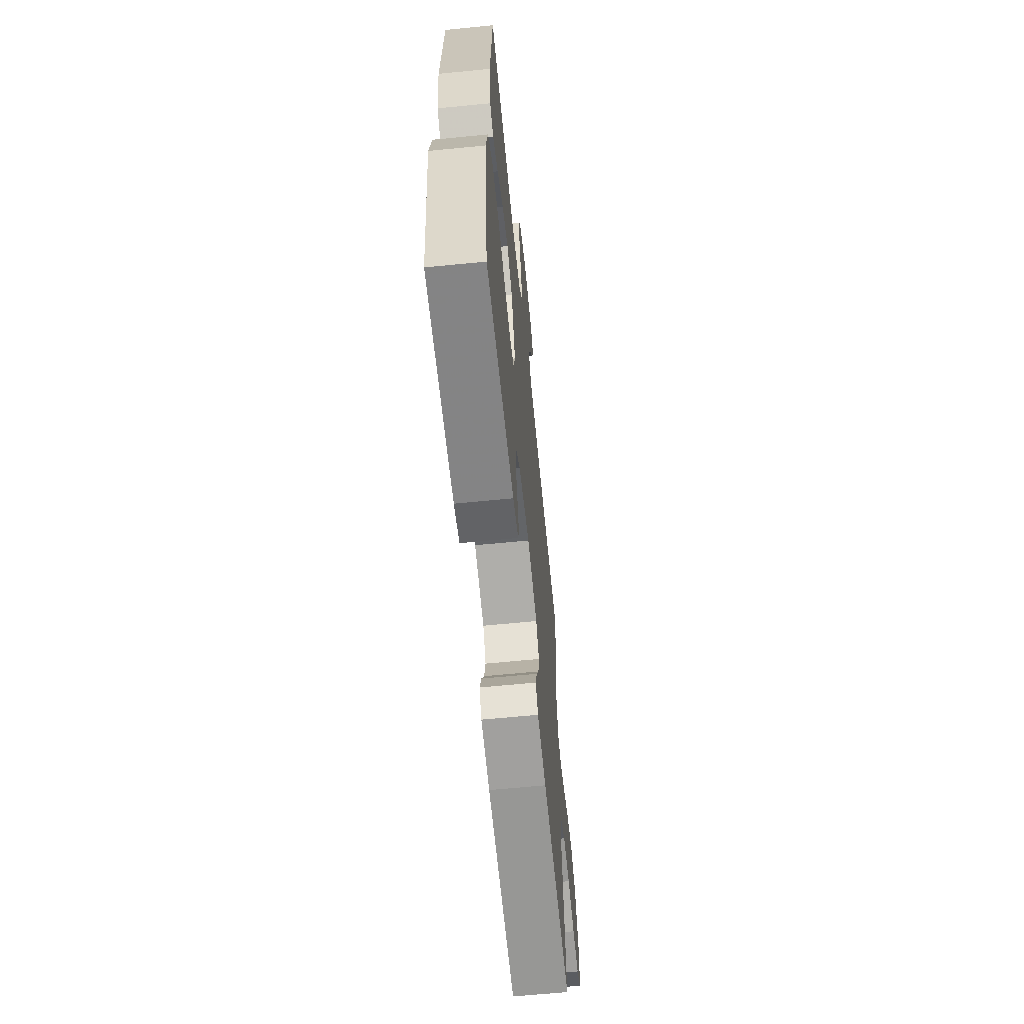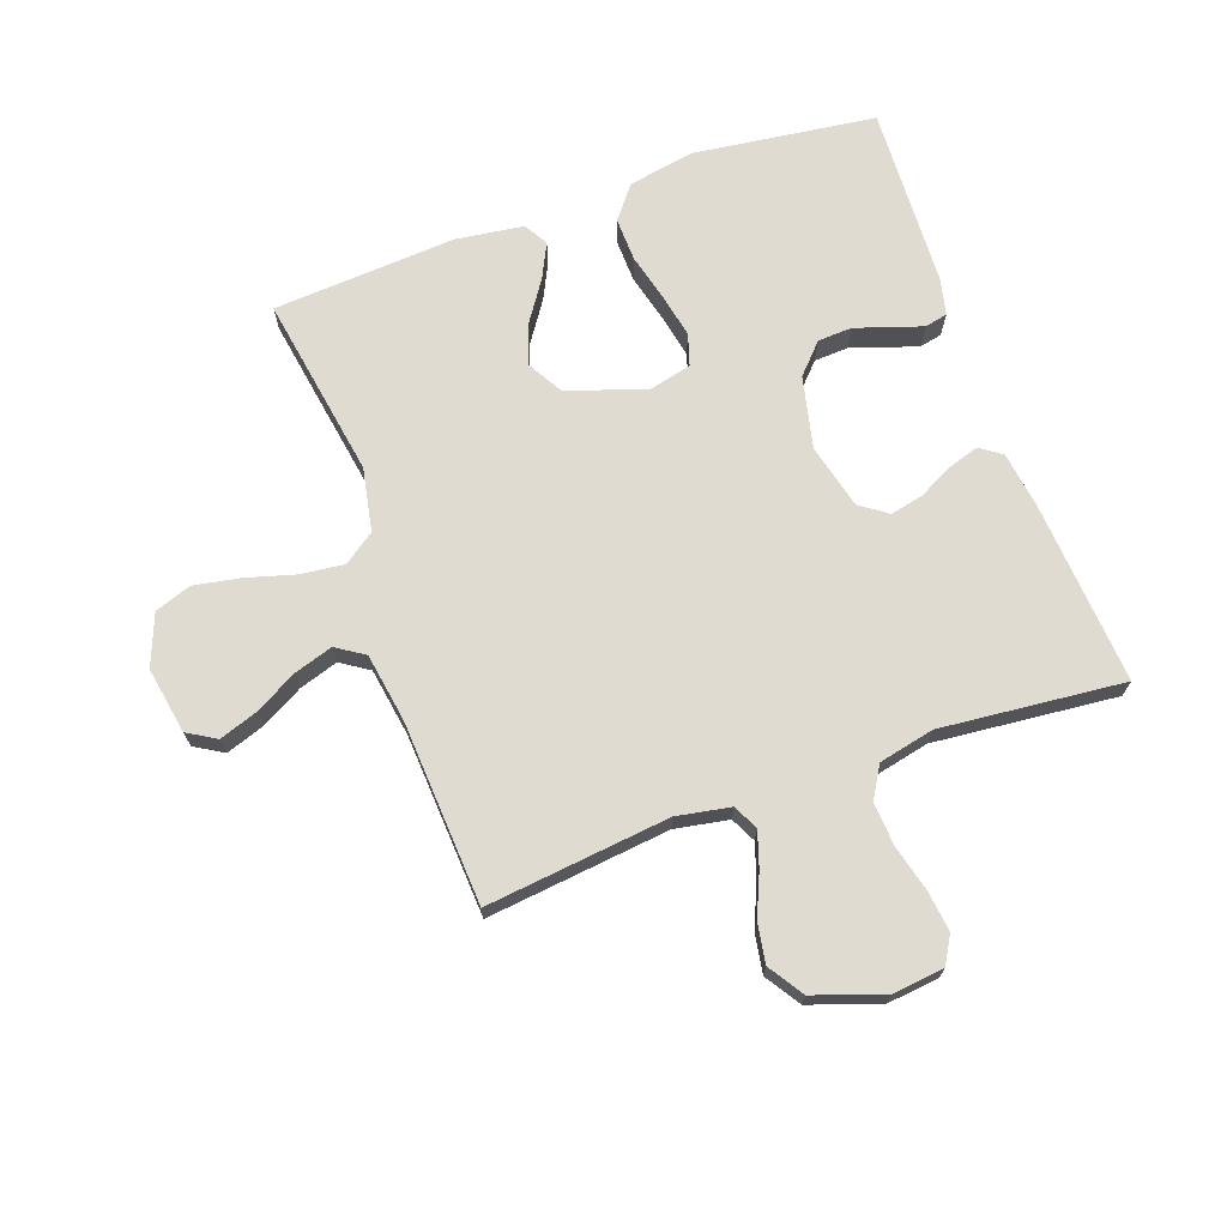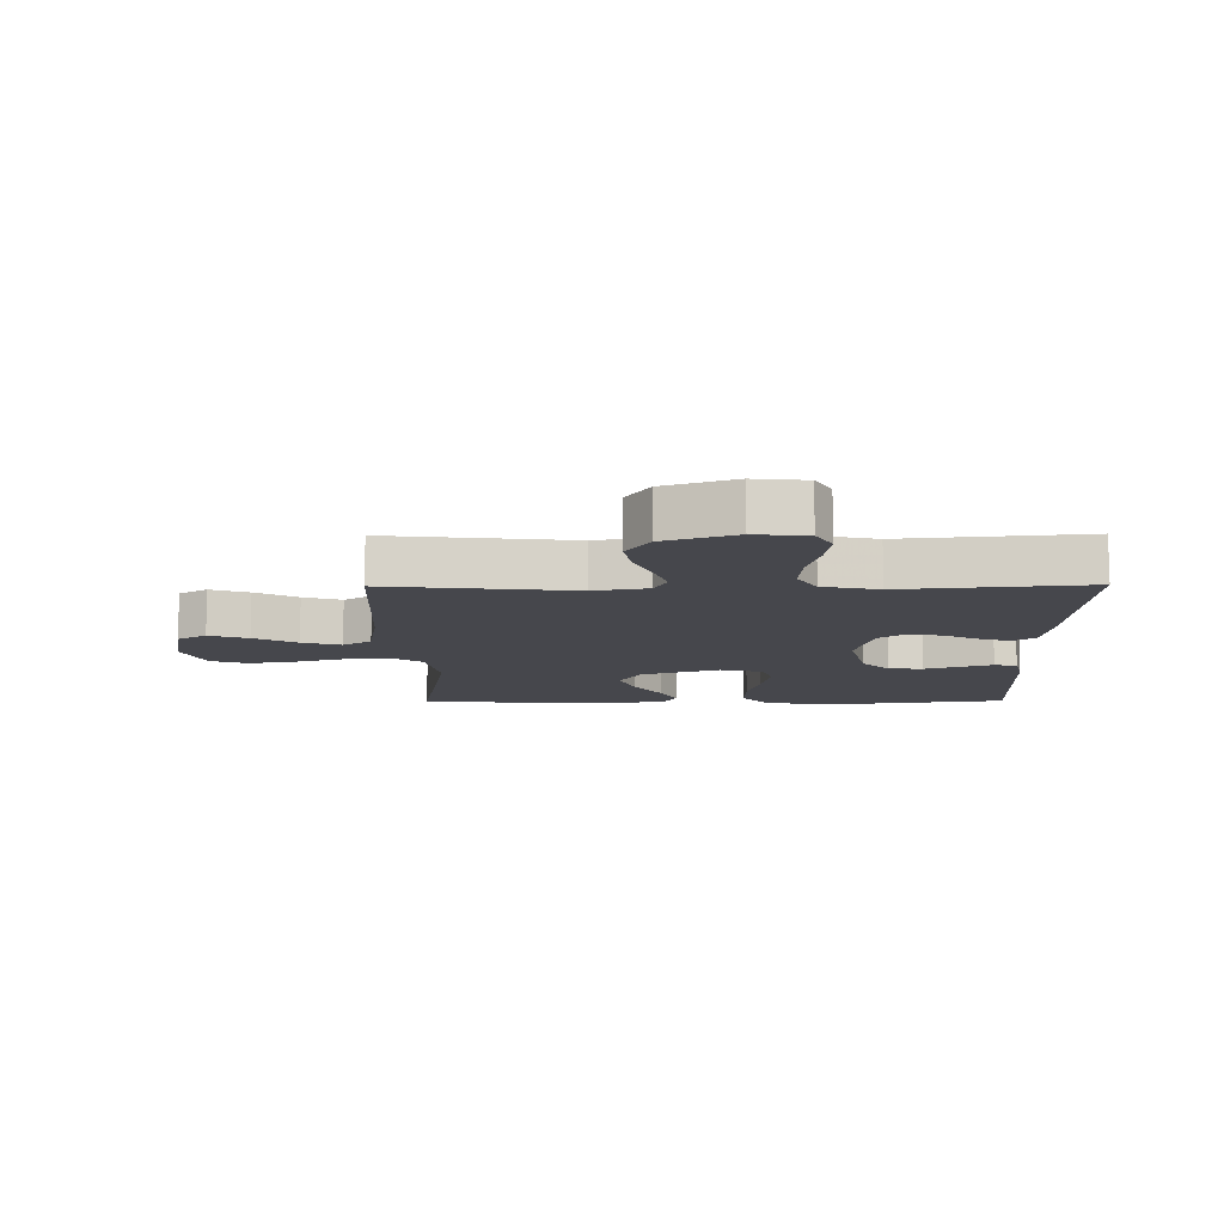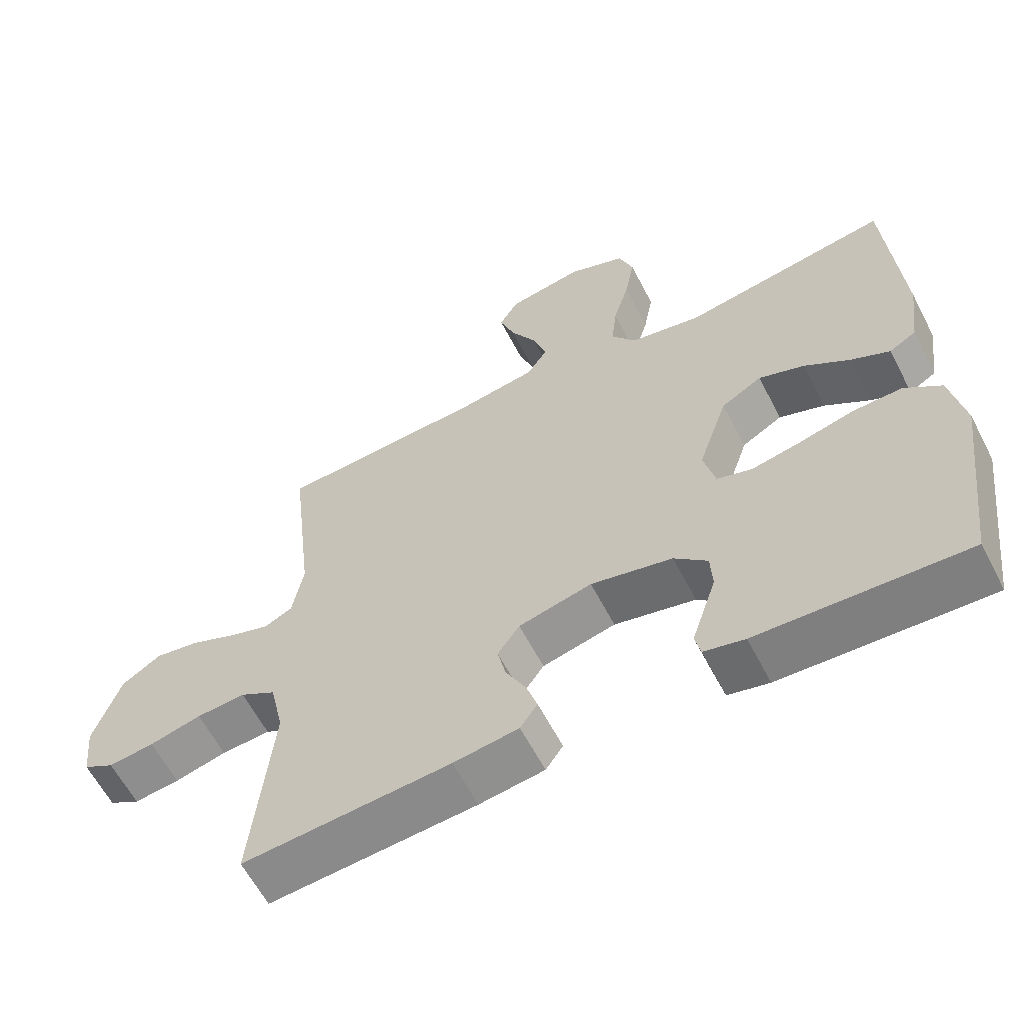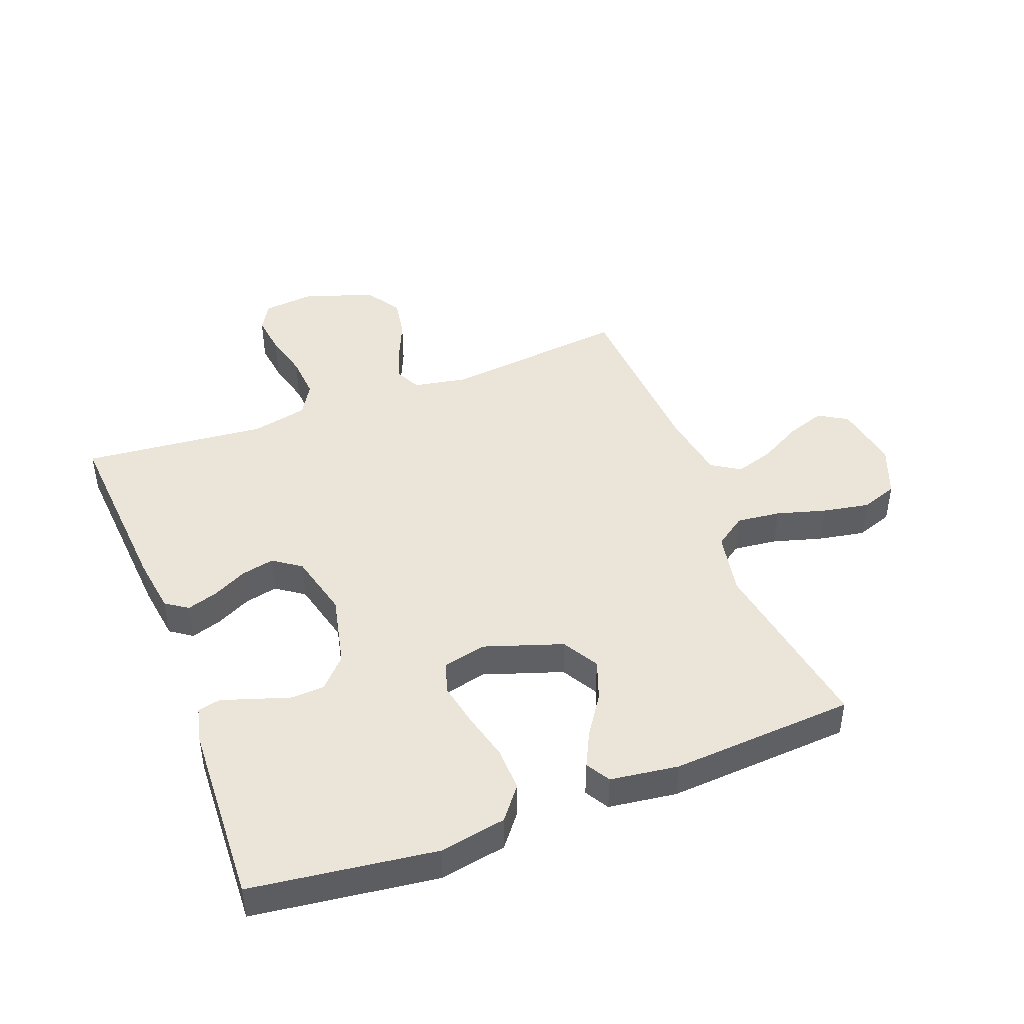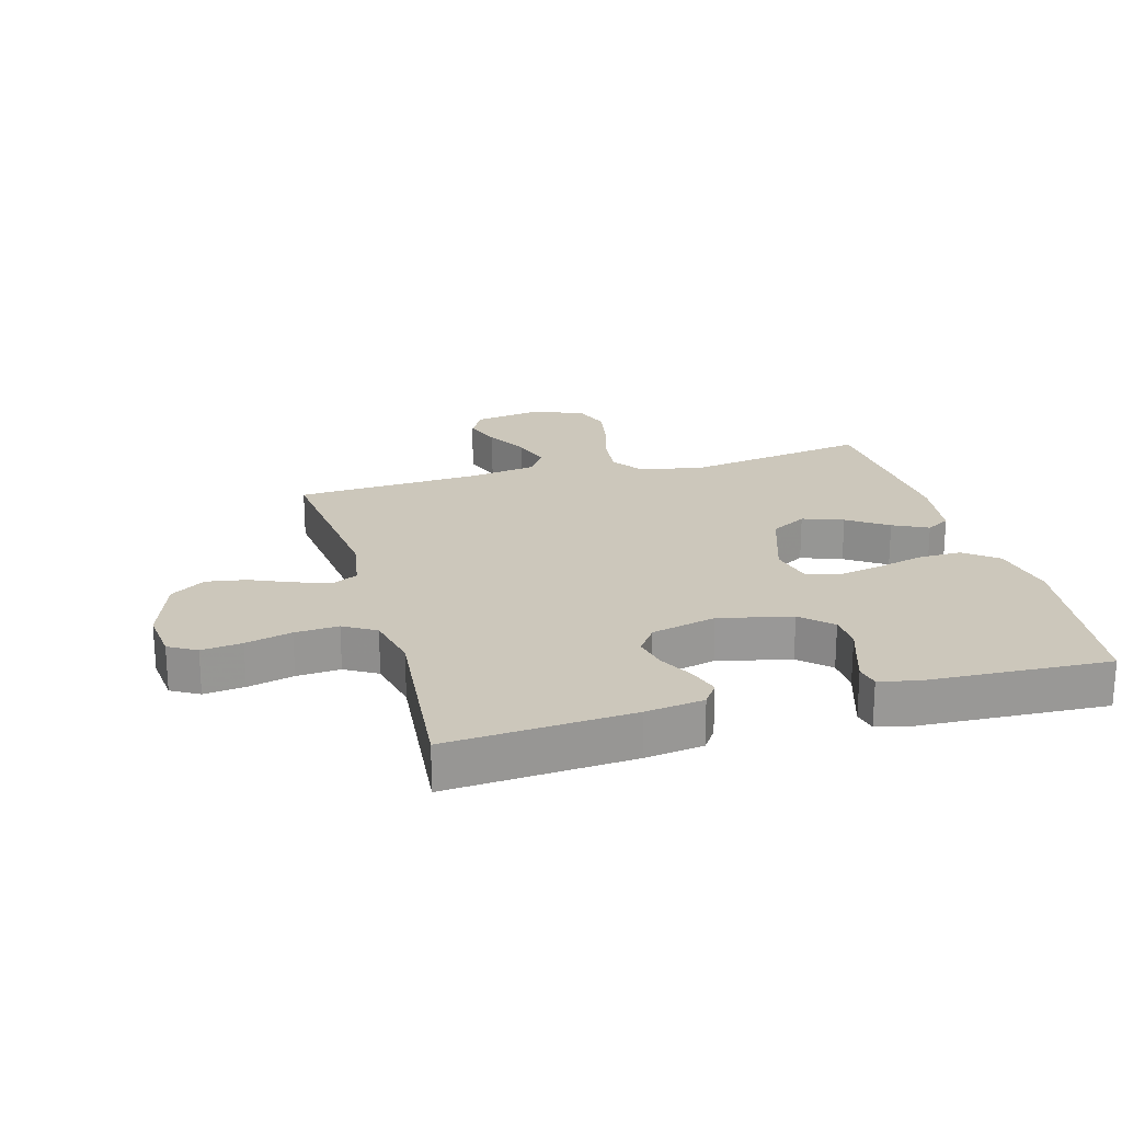
<metadata>
{"format":"obj","ext":"obj","renderer":"f3d","projection":"perspective","resolution":1024,"background":"white","views":[{"elev":-64.1,"azim":-84.3,"up":"+Z"},{"elev":70.1,"azim":70.3,"up":"+Y"},{"elev":-11.0,"azim":90.6,"up":"+Y"},{"elev":-61.4,"azim":-152.6,"up":"+Z"},{"elev":44.6,"azim":-110.9,"up":"+Y"},{"elev":21.6,"azim":164.4,"up":"+Y"}]}
</metadata>
<code>
v 0.5 0.07 0.5
v 0.466 0.07 0.2
v 0.482 0.07 0.112
v 0.523 0.07 0.092
v 0.581 0.07 0.111
v 0.648 0.07 0.14
v 0.713 0.07 0.151
v 0.77 0.07 0.114
v 0.809 0.07 0
v 0.8 0.07 -0.084
v 0.755 0.07 -0.11
v 0.689 0.07 -0.102
v 0.614 0.07 -0.083
v 0.543 0.07 -0.078
v 0.491 0.07 -0.109
v 0.471 0.07 -0.2
v 0.5 0.07 -0.5
v 0.2 0.07 -0.479
v 0.106 0.07 -0.466
v 0.081 0.07 -0.43
v 0.097 0.07 -0.38
v 0.126 0.07 -0.323
v 0.138 0.07 -0.269
v 0.106 0.07 -0.224
v 0 0.07 -0.198
v -0.118 0.07 -0.225
v -0.166 0.07 -0.27
v -0.169 0.07 -0.326
v -0.15 0.07 -0.383
v -0.133 0.07 -0.435
v -0.141 0.07 -0.472
v -0.2 0.07 -0.486
v -0.5 0.07 -0.5
v -0.539 0.07 -0.2
v -0.519 0.07 -0.092
v -0.466 0.07 -0.05
v -0.394 0.07 -0.052
v -0.315 0.07 -0.072
v -0.244 0.07 -0.086
v -0.193 0.07 -0.07
v -0.176 0.07 0
v -0.219 0.07 0.128
v -0.278 0.07 0.162
v -0.344 0.07 0.138
v -0.409 0.07 0.094
v -0.466 0.07 0.066
v -0.505 0.07 0.089
v -0.52 0.07 0.2
v -0.5 0.07 0.5
v -0.2 0.07 0.451
v -0.096 0.07 0.471
v -0.06 0.07 0.522
v -0.068 0.07 0.593
v -0.091 0.07 0.673
v -0.105 0.07 0.749
v -0.084 0.07 0.809
v 0 0.07 0.842
v 0.109 0.07 0.823
v 0.137 0.07 0.776
v 0.115 0.07 0.713
v 0.077 0.07 0.644
v 0.057 0.07 0.581
v 0.087 0.07 0.535
v 0.2 0.07 0.517
v 0.5 0 0.5
v 0.466 0 0.2
v 0.482 0 0.112
v 0.523 0 0.092
v 0.581 0 0.111
v 0.648 0 0.14
v 0.713 0 0.151
v 0.77 0 0.114
v 0.809 0 0
v 0.8 0 -0.084
v 0.755 0 -0.11
v 0.689 0 -0.102
v 0.614 0 -0.083
v 0.543 0 -0.078
v 0.491 0 -0.109
v 0.471 0 -0.2
v 0.5 0 -0.5
v 0.2 0 -0.479
v 0.106 0 -0.466
v 0.081 0 -0.43
v 0.097 0 -0.38
v 0.126 0 -0.323
v 0.138 0 -0.269
v 0.106 0 -0.224
v 0 0 -0.198
v -0.118 0 -0.225
v -0.166 0 -0.27
v -0.169 0 -0.326
v -0.15 0 -0.383
v -0.133 0 -0.435
v -0.141 0 -0.472
v -0.2 0 -0.486
v -0.5 0 -0.5
v -0.539 0 -0.2
v -0.519 0 -0.092
v -0.466 0 -0.05
v -0.394 0 -0.052
v -0.315 0 -0.072
v -0.244 0 -0.086
v -0.193 0 -0.07
v -0.176 0 0
v -0.219 0 0.128
v -0.278 0 0.162
v -0.344 0 0.138
v -0.409 0 0.094
v -0.466 0 0.066
v -0.505 0 0.089
v -0.52 0 0.2
v -0.5 0 0.5
v -0.2 0 0.451
v -0.096 0 0.471
v -0.06 0 0.522
v -0.068 0 0.593
v -0.091 0 0.673
v -0.105 0 0.749
v -0.084 0 0.809
v 0 0 0.842
v 0.109 0 0.823
v 0.137 0 0.776
v 0.115 0 0.713
v 0.077 0 0.644
v 0.057 0 0.581
v 0.087 0 0.535
v 0.2 0 0.517
f 58 59 60 61
f 58 61 62
f 57 58 62
f 56 57 62
f 53 54 55 56
f 52 53 56 62
f 51 52 62 63
f 47 48 49 50
f 47 50 51
f 44 45 46 47
f 43 44 47 51
f 42 43 51 63
f 35 36 37 38
f 35 38 39
f 34 35 39
f 33 34 39 40
f 28 29 30 31
f 28 31 32 33
f 19 20 21 22
f 19 22 23
f 16 17 18 19
f 15 16 19 23
f 14 15 23 24
f 10 11 12 13
f 10 13 14
f 9 10 14
f 8 9 14
f 5 6 7 8
f 4 5 8 14
f 3 4 14 24
f 64 1 2
f 41 42 63 64
f 40 41 64 2
f 27 28 33 40
f 26 27 40
f 25 26 40 2
f 2 3 24 25
f 125 124 123 122
f 126 125 122
f 126 122 121
f 126 121 120
f 120 119 118 117
f 126 120 117 116
f 127 126 116 115
f 114 113 112 111
f 115 114 111
f 111 110 109 108
f 115 111 108 107
f 127 115 107 106
f 102 101 100 99
f 103 102 99
f 103 99 98
f 104 103 98 97
f 95 94 93 92
f 97 96 95 92
f 86 85 84 83
f 87 86 83
f 83 82 81 80
f 87 83 80 79
f 88 87 79 78
f 77 76 75 74
f 78 77 74
f 78 74 73
f 78 73 72
f 72 71 70 69
f 78 72 69 68
f 88 78 68 67
f 66 65 128
f 128 127 106 105
f 66 128 105 104
f 104 97 92 91
f 104 91 90
f 66 104 90 89
f 89 88 67 66
f 1 65 66 2
f 2 66 67 3
f 3 67 68 4
f 4 68 69 5
f 5 69 70 6
f 6 70 71 7
f 7 71 72 8
f 8 72 73 9
f 9 73 74 10
f 10 74 75 11
f 11 75 76 12
f 12 76 77 13
f 13 77 78 14
f 14 78 79 15
f 15 79 80 16
f 16 80 81 17
f 17 81 82 18
f 18 82 83 19
f 19 83 84 20
f 20 84 85 21
f 21 85 86 22
f 22 86 87 23
f 23 87 88 24
f 24 88 89 25
f 25 89 90 26
f 26 90 91 27
f 27 91 92 28
f 28 92 93 29
f 29 93 94 30
f 30 94 95 31
f 31 95 96 32
f 32 96 97 33
f 33 97 98 34
f 34 98 99 35
f 35 99 100 36
f 36 100 101 37
f 37 101 102 38
f 38 102 103 39
f 39 103 104 40
f 40 104 105 41
f 41 105 106 42
f 42 106 107 43
f 43 107 108 44
f 44 108 109 45
f 45 109 110 46
f 46 110 111 47
f 47 111 112 48
f 48 112 113 49
f 49 113 114 50
f 50 114 115 51
f 51 115 116 52
f 52 116 117 53
f 53 117 118 54
f 54 118 119 55
f 55 119 120 56
f 56 120 121 57
f 57 121 122 58
f 58 122 123 59
f 59 123 124 60
f 60 124 125 61
f 61 125 126 62
f 62 126 127 63
f 63 127 128 64
f 64 128 65 1

</code>
